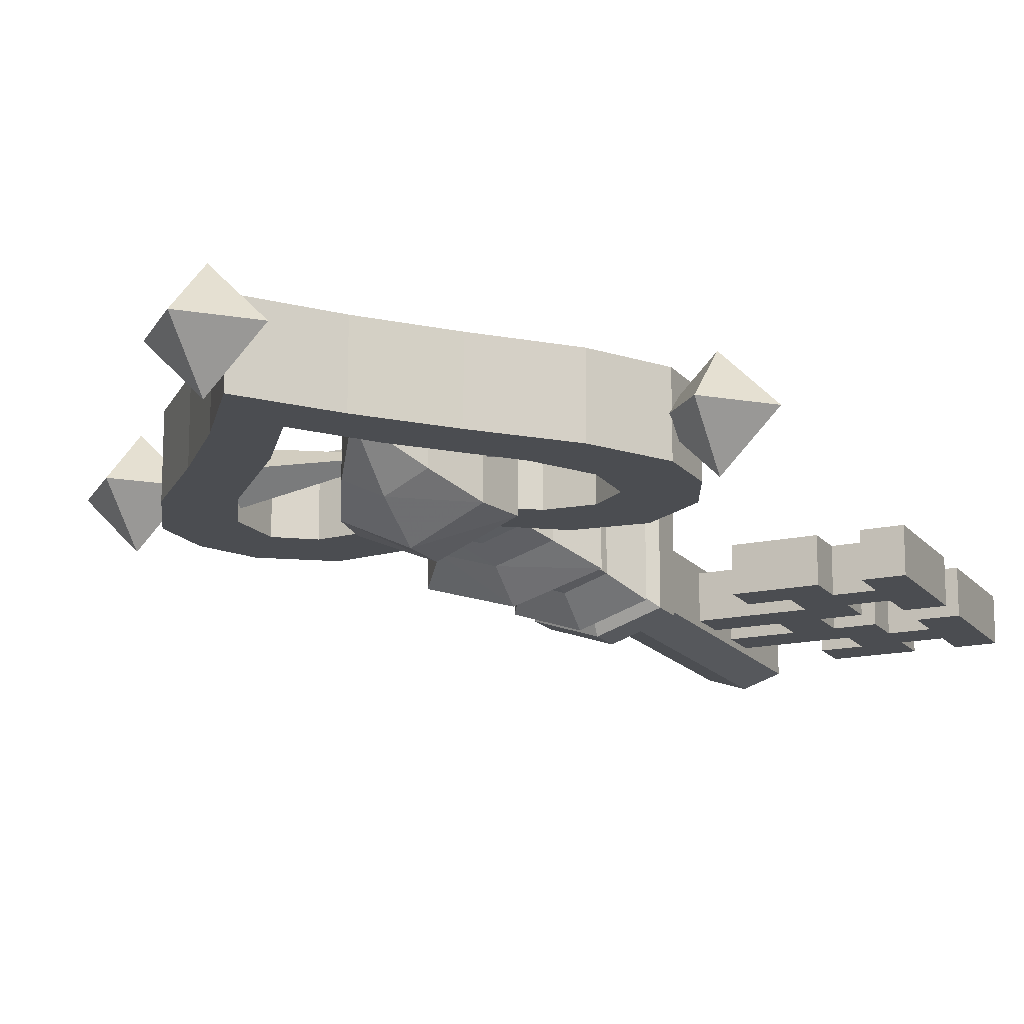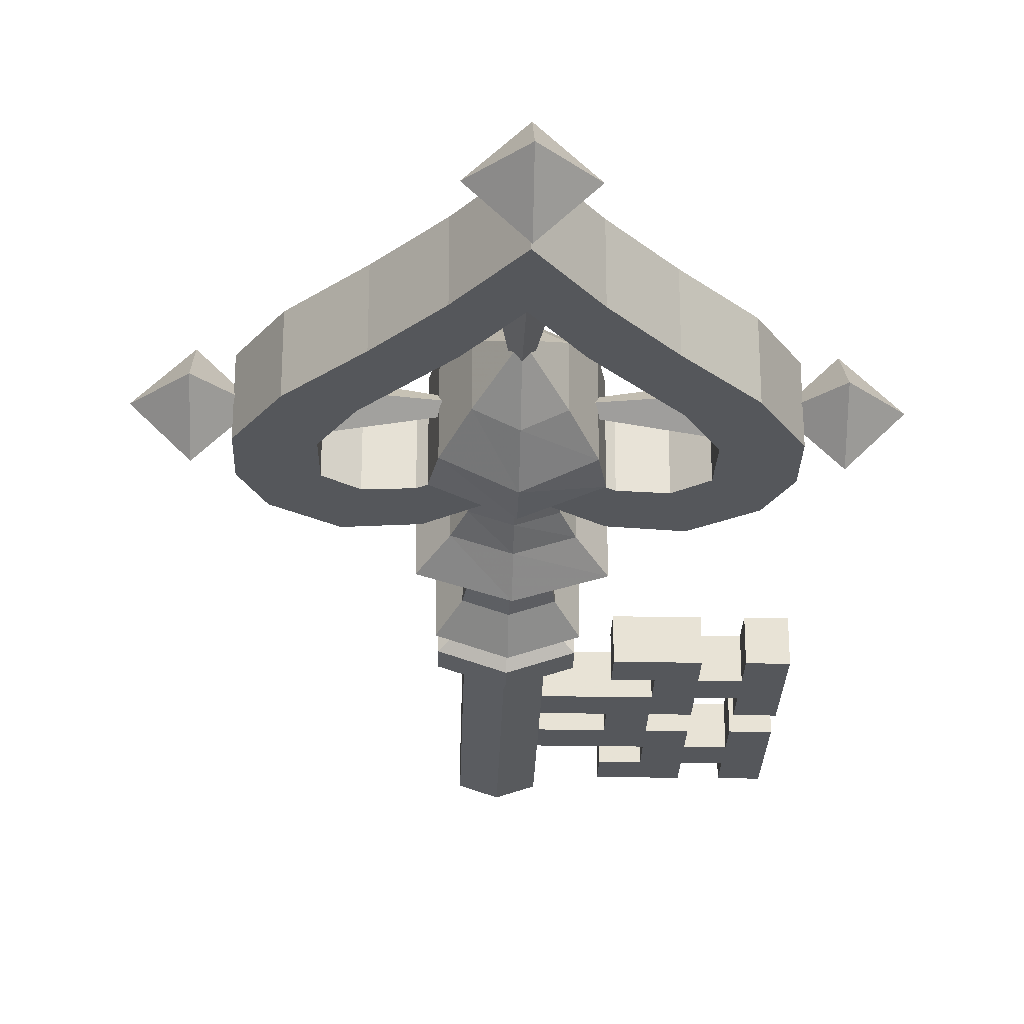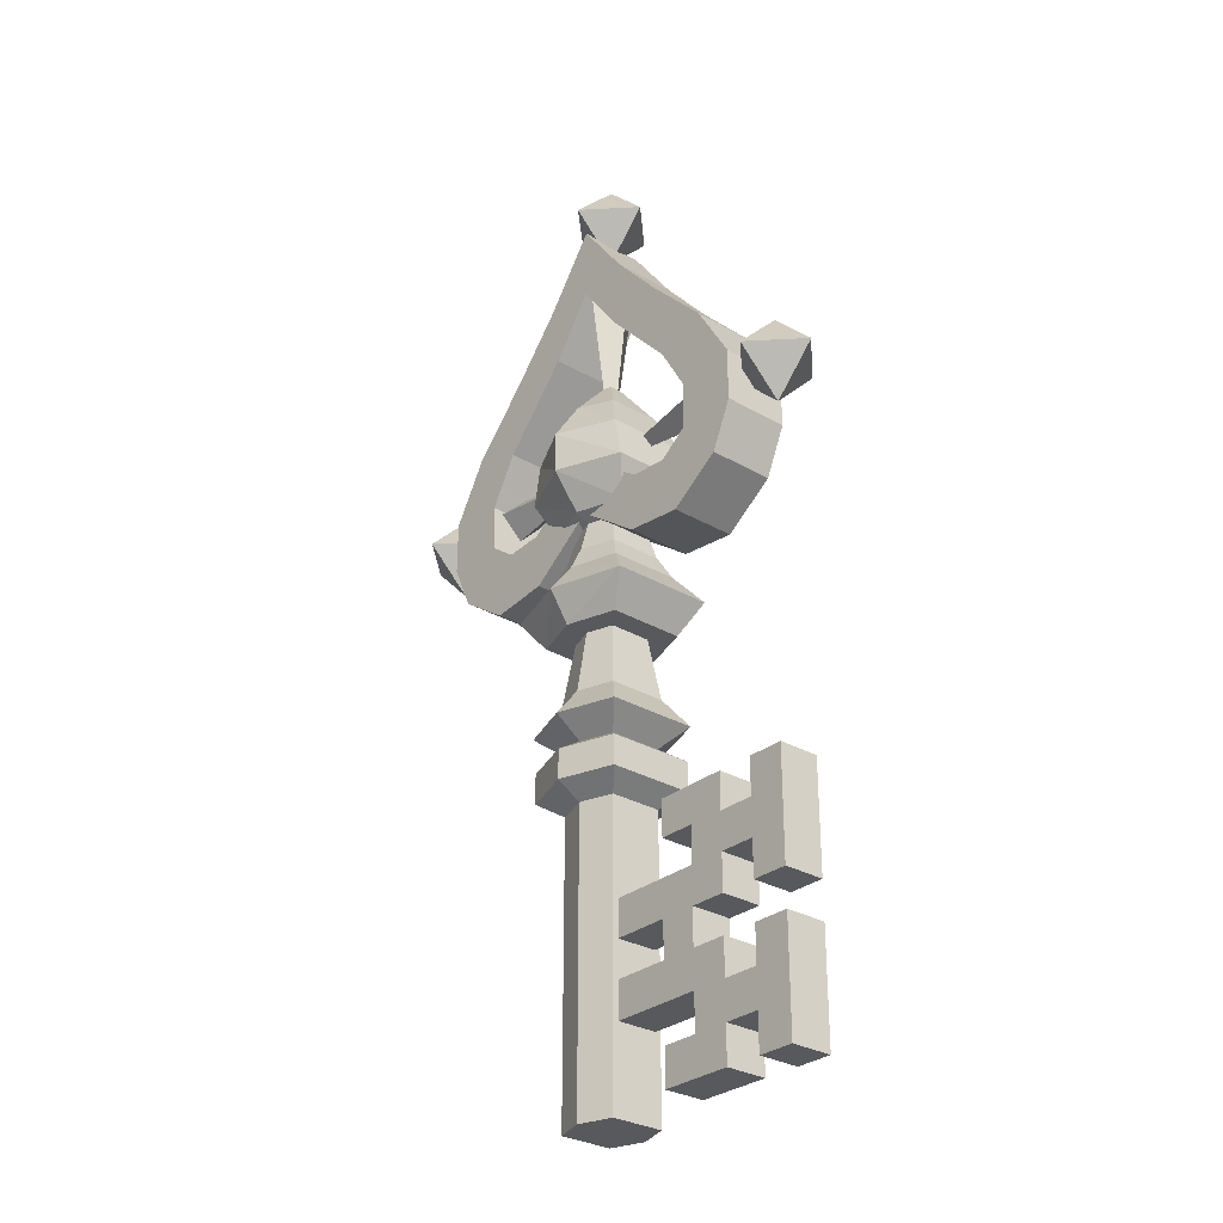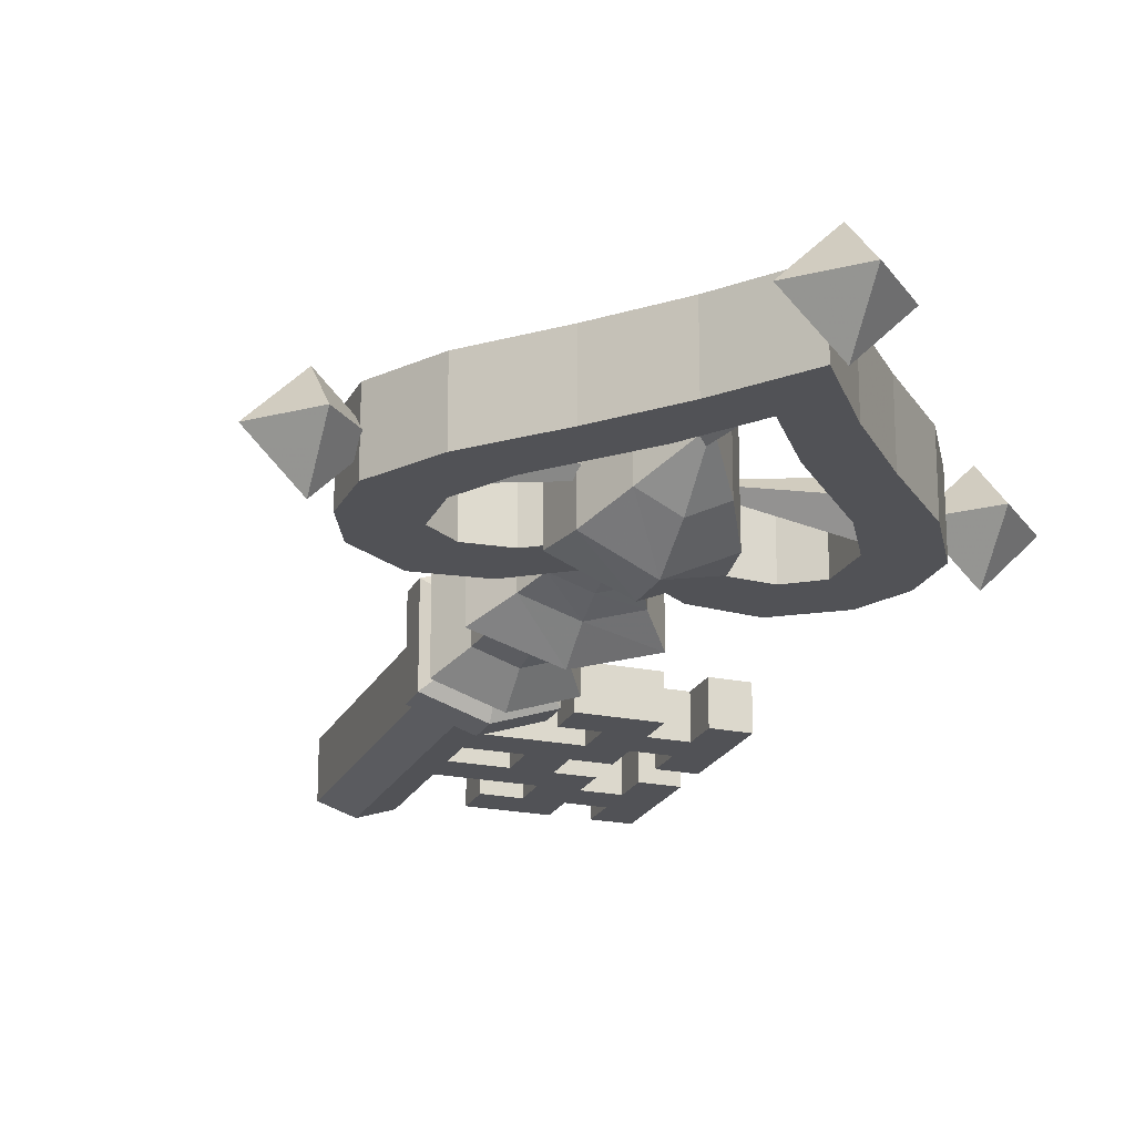
<metadata>
{"format":"obj","ext":"obj","renderer":"f3d","projection":"perspective","resolution":1024,"background":"white","views":[{"elev":-15.9,"azim":-155.1,"up":"+Z"},{"elev":-26.8,"azim":178.4,"up":"+Z"},{"elev":-29.6,"azim":-130.5,"up":"+Y"},{"elev":-21.2,"azim":159.8,"up":"+Z"}]}
</metadata>
<code>
o shape0_material0
v 0.09316 1.962 -0.07425
v 0 2.097 -0
v 0 1.848 0.1934
v 0.1761 1.735 0.1201
v -0.1315 1.635 0.07425
v 0.09316 1.962 0.07425
v 0.4969 1.586 -0.0927
v 0.3531 1.487 -0.09271
v 0 1.643 -0.09271
v -0.1994 1.665 -0.09271
v -0.3091 1.657 -0.09271
v -0.1999 1.374 0.1433
v -0 1.374 0.2027
v -0 1.462 0.1367
v 0.1999 1.374 0.1433
v -0 1.374 -0.2027
v -0 1.462 -0.1367
v -0.1293 1.462 0.09667
v 0.1293 1.462 0.09667
v 0.1293 1.462 -0.09667
v -0 1.528 -0.1044
v -0.1293 1.462 -0.09667
v -0.1363 1.288 -0.1048
v -0.1999 1.374 -0.1433
v -0 1.288 -0.1483
v 0.1999 1.374 -0.1433
v 0.1363 1.288 0.1048
v -0 1.288 0.1483
v -0.1363 1.288 0.1048
v -0.09145 0.002708 -0.07316
v -0 0.002708 -0.1035
v 0.09145 0.8082 -0.07316
v 0.09145 0.8082 0.07316
v 0.09145 0.002708 0.07316
v -0 0.002708 0.1035
v -0.07001 1.312 0.05601
v -0.0998 1.112 -0.07984
v -0.07001 1.312 -0.05601
v 0 1.112 -0.1129
v 0 1.312 -0.0792
v 0.09981 1.112 -0.07984
v 0.07001 1.312 -0.05601
v 0.07001 1.312 0.05601
v 0 1.112 0.1129
v 0 1.312 0.0792
v -0 0.9323 0.1707
v 0.09145 0.9737 0.07316
v -0.09145 0.9737 0.07316
v -0.1509 0.9323 -0.1207
v 0.1509 0.9323 -0.1207
v 0.1509 0.9323 0.1207
v -0 0.8496 0.1707
v -0.1509 0.9323 0.1207
v -0.1509 0.8496 -0.1207
v -0 0.9323 -0.1707
v 0.1572 1.029 0.1257
v -0 1.029 0.1778
v -0.1572 1.029 0.1257
v -0.09145 0.9737 -0.07316
v -0.1572 1.029 -0.1257
v -0 0.9737 -0.1035
v 0.09145 0.9737 -0.07316
v 0.1572 1.029 -0.1257
v -0 0.9737 0.1035
v 0.09981 1.112 0.07984
v -0.0998 1.112 0.07984
v -0 1.029 -0.1778
v -0.1509 0.8496 0.1207
v -0 0.8082 -0.1035
v -0 0.8496 -0.1707
v 0.1509 0.8496 -0.1207
v 0.1509 0.8496 0.1207
v -0 0.8082 0.1035
v -0.09145 0.8082 0.07316
v -0.09145 0.8082 -0.07316
v -0 1.67 0.06483
v -0.05885 1.67 0.04584
v -0.09478 1.528 -0.07383
v -0.05885 1.67 -0.04584
v -0 1.67 -0.06483
v 0.09478 1.528 -0.07383
v 0.05885 1.67 -0.04584
v 0.09478 1.528 0.07383
v 0.05885 1.67 0.04584
v -0 1.528 0.1044
v -0.09478 1.528 0.07383
v 0.453 2.035 -0.09271
v 0.2874 2.209 -0.09271
v 0.1408 2.378 -0.09271
v 0.5546 1.864 0.0927
v 0.312 1.981 0.0927
v -0.5533 0.133 -0.05723
v -0.3515 0.133 -0.05723
v -0.312 1.981 0.0927
v -0.453 2.035 0.0927
v -0.3905 1.846 0.0927
v -0.5555 1.716 0.0927
v -0.4969 1.586 0.0927
v -0.4524 0.2346 0.05723
v -0.3515 0.133 0.05723
v -0.6351 1.706 -0
v -0.6351 1.83 0.1242
v -0.5109 1.83 -0
v -0.6351 1.954 -0
v -0.7593 1.83 -0
v -0.5533 0.4378 0.05723
v -0.4524 0.5394 0.05723
v 0 1.962 -0.1196
v -0 1.848 -0.1934
v -0.1555 1.848 -0.1201
v -0.1761 1.735 -0.1201
v 0.1555 1.848 -0.1201
v 0.1555 1.848 0.1201
v 0.1315 1.635 -0.07425
v 0.1315 1.635 0.07425
v 0 1.577 -0
v 0 1.635 0.1196
v 0 1.735 0.1934
v -0.09316 1.962 0.07425
v 0 1.962 0.1196
v 0 2.636 0.1242
v -0.1242 2.636 -0
v -0.1761 1.735 0.1201
v -0.1555 1.848 0.1201
v -0 1.735 -0.1934
v 0.1761 1.735 -0.1201
v -0 1.635 -0.1196
v -0.09145 0.002708 0.07316
v 0.09145 0.002708 -0.07316
v -0 2.357 0.0927
v 0 2.357 -0.09271
v 0.1178 2.195 -0.09271
v -0.2505 0.3362 -0.05723
v -0.07946 0.5394 -0.05723
v -0.07946 0.4378 -0.05723
v -0.3515 0.4378 -0.05723
v -0.3515 0.3362 -0.05723
v -0.312 1.981 -0.09271
v -0 2.568 0.0927
v -0.1408 2.378 -0.09271
v -0.1408 2.378 0.0927
v 0.3905 1.846 0.0927
v 0.3878 1.715 -0.09271
v 0.3091 1.657 -0.09271
v 0.3878 1.715 0.0927
v 0.1994 1.665 -0.09271
v 0.3091 1.657 0.0927
v 0.1872 1.505 0.0927
v -0 1.643 0.0927
v 0.1872 1.505 -0.09271
v 0.5555 1.716 -0.0927
v 0.5555 1.716 0.0927
v 0.4969 1.586 0.0927
v 0.5546 1.864 -0.09271
v 0.453 2.035 0.0927
v 0.2874 2.209 0.0927
v -0.07946 0.5394 0.05723
v -0.5533 0.3362 -0.05723
v -0.07946 0.3362 0.05723
v -0.07946 0.3362 -0.05723
v -0.4524 0.2346 -0.05723
v -0.3515 0.3362 0.05723
v -0.4524 0.3362 -0.05723
v -0.4524 0.3362 0.05723
v -0.4524 0.03135 -0.05723
v -0.4524 0.4378 0.05723
v -0.4524 0.641 0.05723
v -0.4524 0.7426 -0.05723
v -0.07946 0.4378 0.05723
v -0.2505 0.4378 0.05723
v -0.2505 0.4378 -0.05723
v -0.07946 0.2346 0.05723
v -0.3515 0.2346 -0.05723
v -0.4524 0.133 -0.05723
v -0.4524 0.133 0.05723
v -0.5533 0.4378 -0.05723
v -0.4524 0.5394 -0.05723
v -0.5533 0.5394 0.05723
v -0.3515 0.641 0.05723
v -0.3515 0.641 -0.05723
v -0.3515 0.5394 -0.05723
v -0.5533 0.133 0.05723
v -0.5533 0.2346 -0.05723
v -0.5533 0.2346 0.05723
v -0.5533 0.7426 0.05723
v -0.5533 0.641 -0.05723
v -0.2505 0.7426 0.05723
v -0.2505 0.641 -0.05723
v -0.2505 0.7426 -0.05723
v -0.5533 0.7426 -0.05723
v -0.6543 0.7426 -0.05723
v -0.4524 0.641 -0.05723
v -0.6543 0.4378 0.05723
v -0.6543 0.7426 0.05723
v -0.3515 0.5394 0.05723
v -0.2505 0.03135 -0.05723
v -0.2505 0.133 -0.05723
v -0.6543 0.3362 0.05723
v -0.6543 0.3362 -0.05723
v -0.5533 0.03135 0.05723
v -0.6543 0.03135 0.05723
v 0.1363 1.288 -0.1048
v 0.312 1.981 -0.09271
v -0.3905 1.846 -0.09271
v -0.2874 2.209 -0.09271
v -0.1178 2.195 -0.09271
v -0.5533 0.5394 -0.05723
v -0.6543 0.4378 -0.05723
v 0.3531 1.487 0.0927
v -0 1.805 0.0927
v -0.5533 0.3362 0.05723
v 0.1178 2.195 0.0927
v -0.1178 2.195 0.0927
v -0.2874 2.209 0.0927
v -0.4524 0.03135 0.05723
v -0.2505 0.03135 0.05723
v -0.3878 1.715 0.0927
v -0.3531 1.487 0.0927
v -0.1872 1.505 0.0927
v -0.4524 0.7426 0.05723
v -0.07946 0.2346 -0.05723
v -0.3878 1.715 -0.09271
v -0.3091 1.657 0.0927
v -0.1994 1.665 0.0927
v 0 1.805 -0.09271
v 0.1994 1.665 0.0927
v -0.5533 0.641 0.05723
v -0.453 2.035 -0.09271
v -0.5546 1.864 -0.09271
v -0.5546 1.864 0.0927
v -0.5555 1.716 -0.09271
v -0.4969 1.586 -0.09271
v -0.3531 1.487 -0.09271
v -0.1872 1.505 -0.09271
v -0.1315 1.635 -0.07425
v -0.5533 0.03135 -0.05723
v -0.6543 0.03135 -0.05723
v -0.09316 1.962 -0.07425
v 0.3905 1.846 -0.09271
v 0.1408 2.378 0.0927
v 0 2.568 -0.09271
v -0.4656 1.836 0.07574
v -0.009048 1.836 -0
v -0.4656 1.761 -0
v -0.4656 1.836 -0.07574
v -0.4524 0.4378 -0.05723
v 0.07574 2.396 -0
v 0 2.396 0.07574
v -0.2505 0.641 0.05723
v -0.3515 0.2346 0.05723
v 0 1.876 -0
v -0.07574 2.396 -0
v -0.6351 1.83 -0.1242
v -0.3515 0.4378 0.05723
v -0.2505 0.3362 0.05723
v 0 2.396 -0.07574
v 0.4656 1.836 0.07574
v 0.009048 1.836 -0
v 0.4656 1.761 -0
v 0.4656 1.912 -0
v 0.4656 1.836 -0.07574
v -0.4656 1.912 -0
v -0.2505 0.133 0.05723
v 0 2.76 -0
v 0 2.512 -0
v 0 2.636 -0.1242
v 0.1242 2.636 -0
v 0.7593 1.83 -0
v 0.6351 1.954 -0
v 0.6351 1.83 0.1242
v 0.6351 1.706 -0
v 0.5109 1.83 -0
v 0.6351 1.83 -0.1242
f 1 108 2
f 1 2 6
f 6 2 120
f 6 120 113
f 113 120 3
f 113 3 4
f 4 3 118
f 4 118 115
f 115 118 117
f 115 117 116
f 116 117 5
f 116 5 235
f 235 5 111
f 235 111 125
f 125 111 109
f 125 109 112
f 109 1 112
f 112 1 6
f 143 7 8
f 143 8 144
f 144 8 150
f 144 150 146
f 146 150 9
f 146 9 225
f 225 9 234
f 225 234 10
f 10 234 233
f 10 233 11
f 11 233 232
f 11 232 222
f 222 232 231
f 222 231 229
f 18 12 13
f 18 13 14
f 14 13 15
f 14 15 19
f 19 15 26
f 19 26 20
f 20 26 16
f 20 16 17
f 17 16 24
f 17 24 22
f 22 24 12
f 22 12 18
f 86 18 14
f 86 14 85
f 85 14 19
f 85 19 83
f 83 19 20
f 83 20 81
f 81 20 17
f 81 17 21
f 21 17 22
f 21 22 78
f 78 22 18
f 78 18 86
f 23 12 24
f 23 24 25
f 25 24 16
f 25 16 202
f 202 16 26
f 202 26 27
f 27 26 15
f 27 15 28
f 28 15 13
f 28 13 29
f 29 13 12
f 29 12 23
f 35 73 74
f 35 74 128
f 128 74 75
f 128 75 30
f 30 75 69
f 30 69 31
f 31 69 32
f 31 32 129
f 129 32 33
f 129 33 34
f 34 33 73
f 34 73 35
f 66 45 36
f 66 36 37
f 37 36 38
f 37 38 39
f 39 38 40
f 39 40 41
f 41 40 42
f 41 42 65
f 65 42 43
f 65 43 44
f 44 43 45
f 44 45 66
f 46 47 64
f 46 64 53
f 53 64 48
f 53 48 49
f 49 48 59
f 49 59 55
f 55 59 61
f 55 61 50
f 50 61 62
f 50 62 51
f 51 62 47
f 51 47 46
f 52 51 46
f 52 46 68
f 68 46 53
f 68 53 54
f 54 53 49
f 54 49 70
f 70 49 55
f 70 55 71
f 71 55 50
f 71 50 72
f 72 50 51
f 72 51 52
f 64 56 57
f 64 57 48
f 48 57 58
f 48 58 59
f 59 58 60
f 59 60 61
f 61 60 67
f 61 67 62
f 62 67 63
f 62 63 47
f 47 63 56
f 47 56 64
f 56 65 44
f 56 44 57
f 57 44 66
f 57 66 58
f 58 66 37
f 58 37 60
f 60 37 39
f 60 39 67
f 67 39 41
f 67 41 63
f 63 41 65
f 63 65 56
f 75 68 54
f 75 54 69
f 69 54 70
f 69 70 32
f 32 70 71
f 32 71 33
f 33 71 72
f 33 72 73
f 73 72 52
f 73 52 74
f 74 52 68
f 74 68 75
f 86 76 77
f 86 77 78
f 78 77 79
f 78 79 21
f 21 79 80
f 21 80 81
f 81 80 82
f 81 82 83
f 83 82 84
f 83 84 85
f 85 84 76
f 85 76 86
f 87 154 203
f 87 203 88
f 88 203 132
f 88 132 89
f 89 132 131
f 89 131 241
f 241 131 206
f 241 206 140
f 145 152 90
f 145 90 142
f 142 90 155
f 142 155 91
f 91 155 156
f 91 156 212
f 212 156 240
f 212 240 139
f 199 158 183
f 199 183 92
f 92 183 161
f 92 161 174
f 174 161 173
f 174 173 93
f 191 190 186
f 191 186 207
f 207 186 192
f 207 192 177
f 177 192 180
f 177 180 181
f 94 95 230
f 94 230 96
f 96 230 97
f 96 97 217
f 217 97 98
f 217 98 218
f 201 200 182
f 201 182 184
f 184 182 175
f 184 175 99
f 99 175 100
f 99 100 250
f 105 253 101
f 105 101 102
f 102 101 103
f 102 103 104
f 104 103 253
f 104 253 105
f 193 106 178
f 193 178 227
f 227 178 107
f 227 107 167
f 167 107 195
f 167 195 179
f 108 1 109
f 108 109 110
f 110 109 111
f 110 111 123
f 123 111 5
f 123 5 117
f 112 6 113
f 112 113 126
f 126 113 4
f 126 4 114
f 114 4 115
f 114 115 116
f 123 117 118
f 123 118 124
f 124 118 3
f 124 3 119
f 119 3 120
f 119 120 2
f 122 266 265
f 122 265 121
f 121 265 267
f 121 267 264
f 264 267 266
f 264 266 122
f 268 271 273
f 268 273 269
f 269 273 272
f 269 272 270
f 270 272 271
f 270 271 268
f 110 123 124
f 110 124 238
f 238 124 119
f 238 119 2
f 125 112 126
f 125 126 127
f 127 126 114
f 127 114 116
f 128 30 31
f 128 31 35
f 35 31 129
f 35 129 34
f 130 131 132
f 130 132 212
f 212 132 91
f 172 159 255
f 172 255 162
f 162 255 254
f 107 166 254
f 107 254 195
f 195 254 170
f 161 163 137
f 161 137 173
f 173 137 133
f 134 135 171
f 134 171 136
f 136 171 137
f 131 130 213
f 131 213 206
f 206 213 138
f 139 241 140
f 139 140 141
f 141 140 214
f 145 142 143
f 145 143 144
f 147 145 144
f 147 144 146
f 226 147 146
f 226 146 225
f 148 149 150
f 148 150 8
f 209 148 8
f 209 8 7
f 153 209 7
f 153 7 151
f 152 153 151
f 152 151 154
f 90 152 154
f 90 154 87
f 155 90 87
f 155 87 88
f 156 155 88
f 156 88 89
f 240 156 89
f 240 89 241
f 170 169 157
f 170 157 195
f 181 134 136
f 181 136 246
f 250 172 162
f 250 162 164
f 211 158 199
f 211 199 198
f 159 160 133
f 159 133 255
f 263 197 93
f 263 93 100
f 99 161 183
f 99 183 184
f 162 137 163
f 162 163 164
f 162 254 136
f 162 136 137
f 215 175 174
f 215 174 165
f 99 164 163
f 99 163 161
f 166 107 177
f 166 177 246
f 167 220 168
f 167 168 192
f 136 254 166
f 136 166 246
f 135 169 170
f 135 170 171
f 172 250 173
f 172 173 221
f 174 175 182
f 174 182 92
f 176 106 193
f 176 193 208
f 177 107 178
f 177 178 207
f 188 249 179
f 188 179 180
f 181 180 179
f 181 179 195
f 133 171 170
f 133 170 255
f 93 173 250
f 93 250 100
f 236 92 182
f 236 182 200
f 183 158 211
f 183 211 184
f 176 207 178
f 176 178 106
f 227 186 190
f 227 190 185
f 167 192 186
f 167 186 227
f 165 174 93
f 165 93 197
f 187 249 188
f 187 188 189
f 185 190 191
f 185 191 194
f 180 192 168
f 180 168 189
f 208 193 194
f 208 194 191
f 216 215 165
f 216 165 196
f 134 181 195
f 134 195 157
f 196 197 263
f 196 263 216
f 201 198 199
f 201 199 237
f 236 200 201
f 236 201 237
f 202 27 28
f 202 28 29
f 202 29 23
f 202 23 25
f 151 7 143
f 151 143 239
f 220 167 179
f 220 179 249
f 204 222 229
f 204 229 228
f 154 151 239
f 154 239 203
f 138 204 228
f 138 228 205
f 206 138 205
f 206 205 140
f 207 176 208
f 207 208 191
f 153 152 145
f 153 145 147
f 209 153 147
f 209 147 226
f 148 209 226
f 148 226 210
f 184 211 198
f 184 198 201
f 130 212 139
f 130 139 141
f 213 130 141
f 213 141 214
f 94 213 214
f 94 214 95
f 100 175 215
f 100 215 216
f 223 217 218
f 223 218 219
f 224 223 219
f 224 219 149
f 210 224 149
f 210 149 148
f 189 168 220
f 189 220 187
f 133 160 221
f 133 221 173
f 138 213 94
f 138 94 96
f 204 138 96
f 204 96 217
f 222 204 217
f 222 217 223
f 11 222 223
f 11 223 224
f 10 11 224
f 10 224 210
f 225 10 210
f 225 210 226
f 227 185 194
f 227 194 193
f 214 140 205
f 214 205 228
f 95 214 228
f 95 228 229
f 230 95 229
f 230 229 231
f 97 230 231
f 97 231 232
f 98 97 232
f 98 232 233
f 218 98 233
f 218 233 234
f 219 218 234
f 219 234 9
f 127 116 235
f 127 235 125
f 149 219 9
f 149 9 150
f 92 236 237
f 92 237 199
f 238 2 108
f 238 108 110
f 91 132 203
f 91 203 239
f 142 91 239
f 142 239 143
f 240 241 139
f 262 242 243
f 243 242 244
f 244 245 243
f 181 246 177
f 251 256 247
f 247 248 251
f 188 180 189
f 187 220 249
f 99 250 164
f 251 248 252
f 105 102 104
f 101 253 103
f 254 255 170
f 137 171 133
f 252 256 251
f 259 257 258
f 258 261 259
f 260 261 258
f 258 257 260
f 243 245 262
f 263 100 216
f 122 121 264
f 265 266 267
f 196 165 197
f 268 269 270
f 271 272 273

</code>
